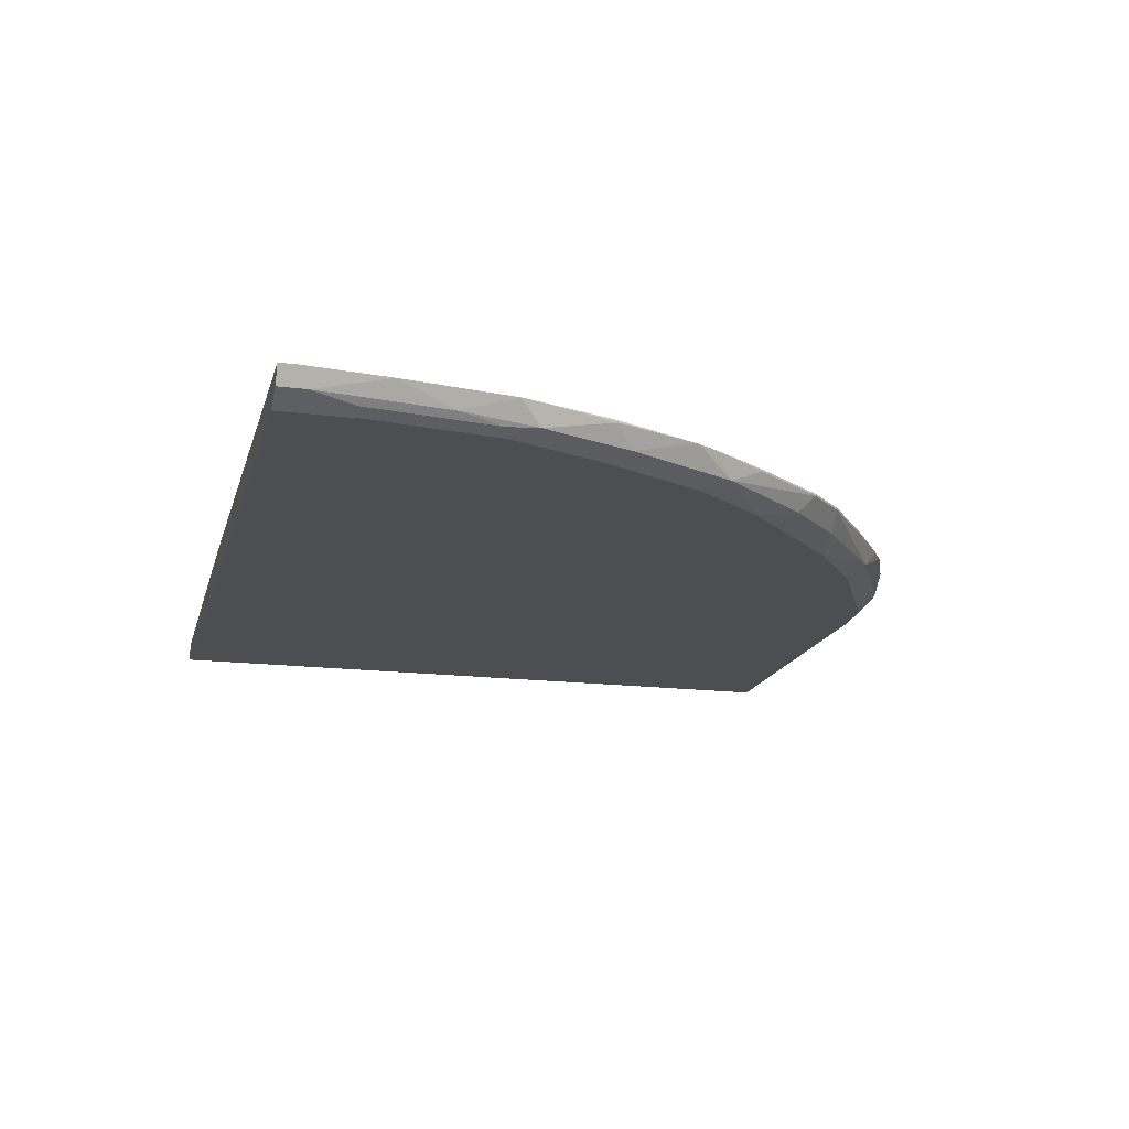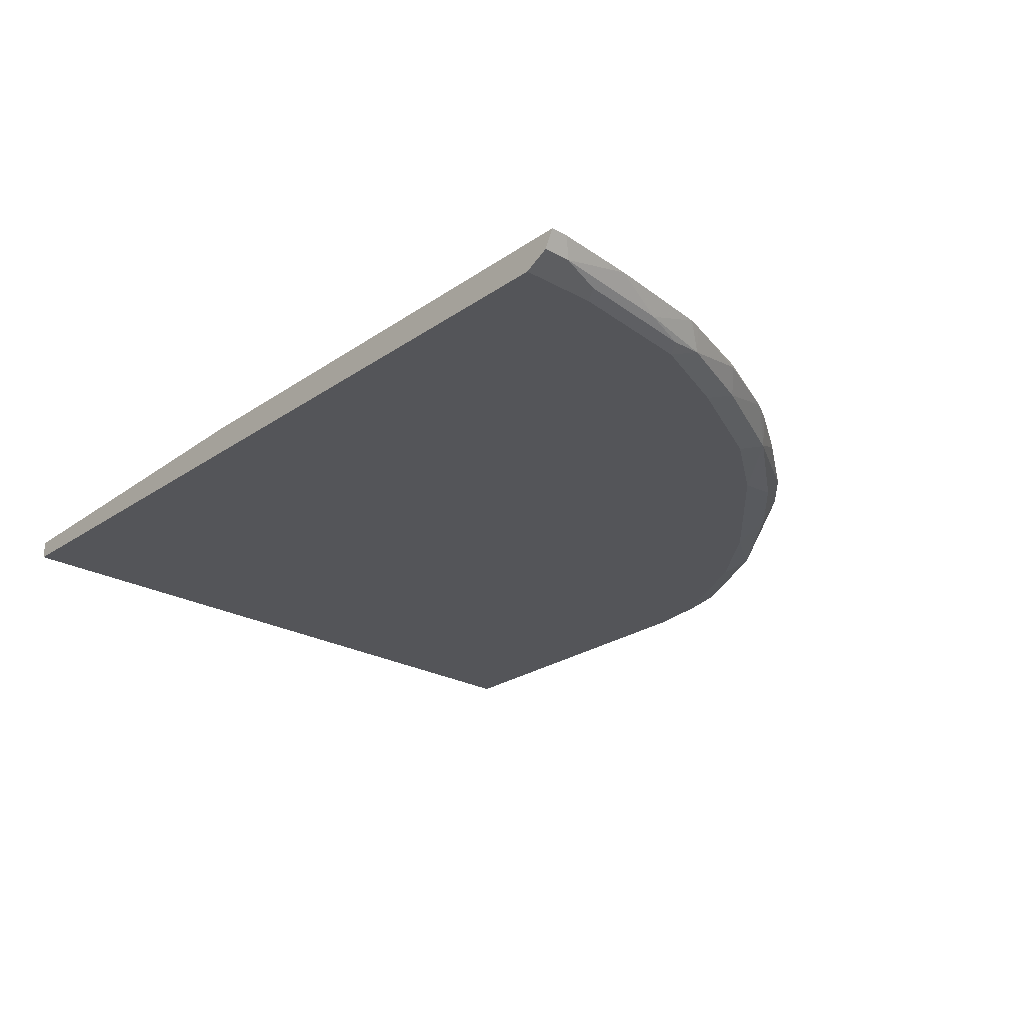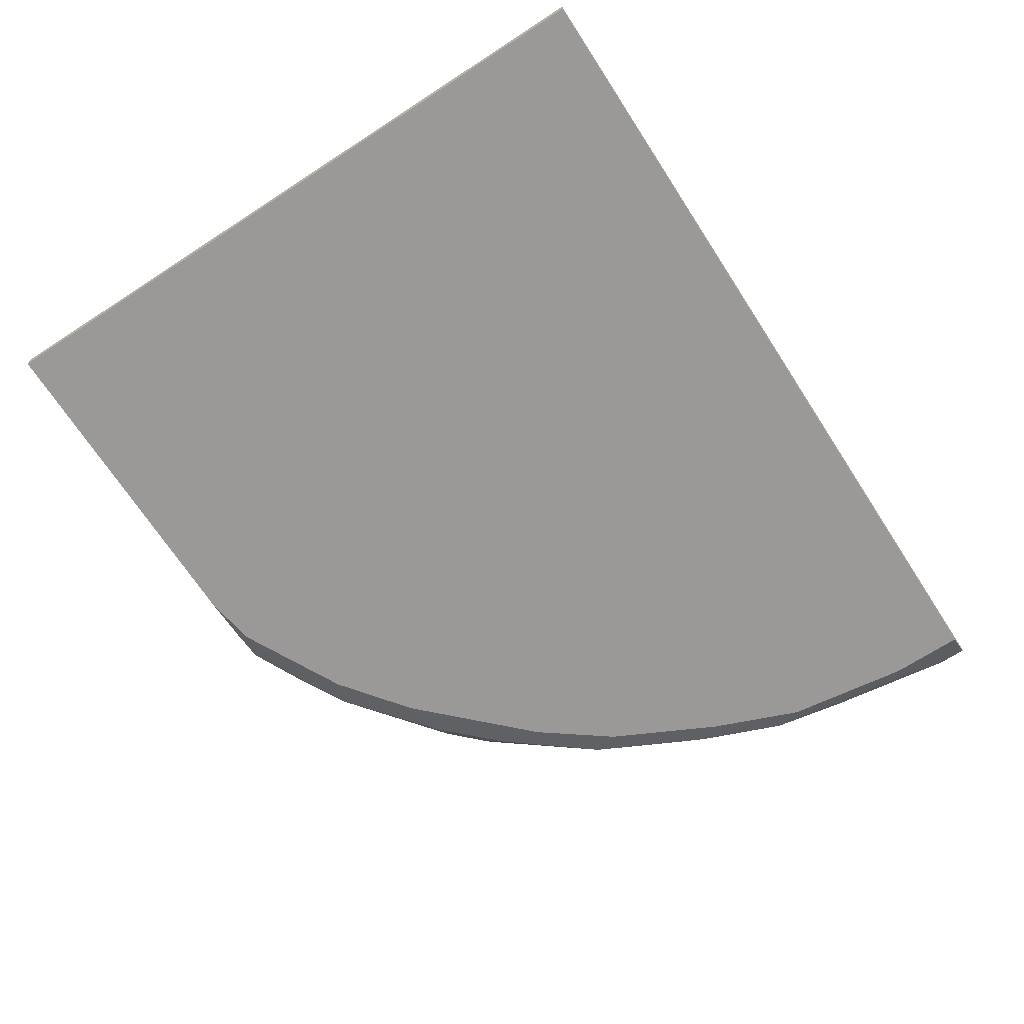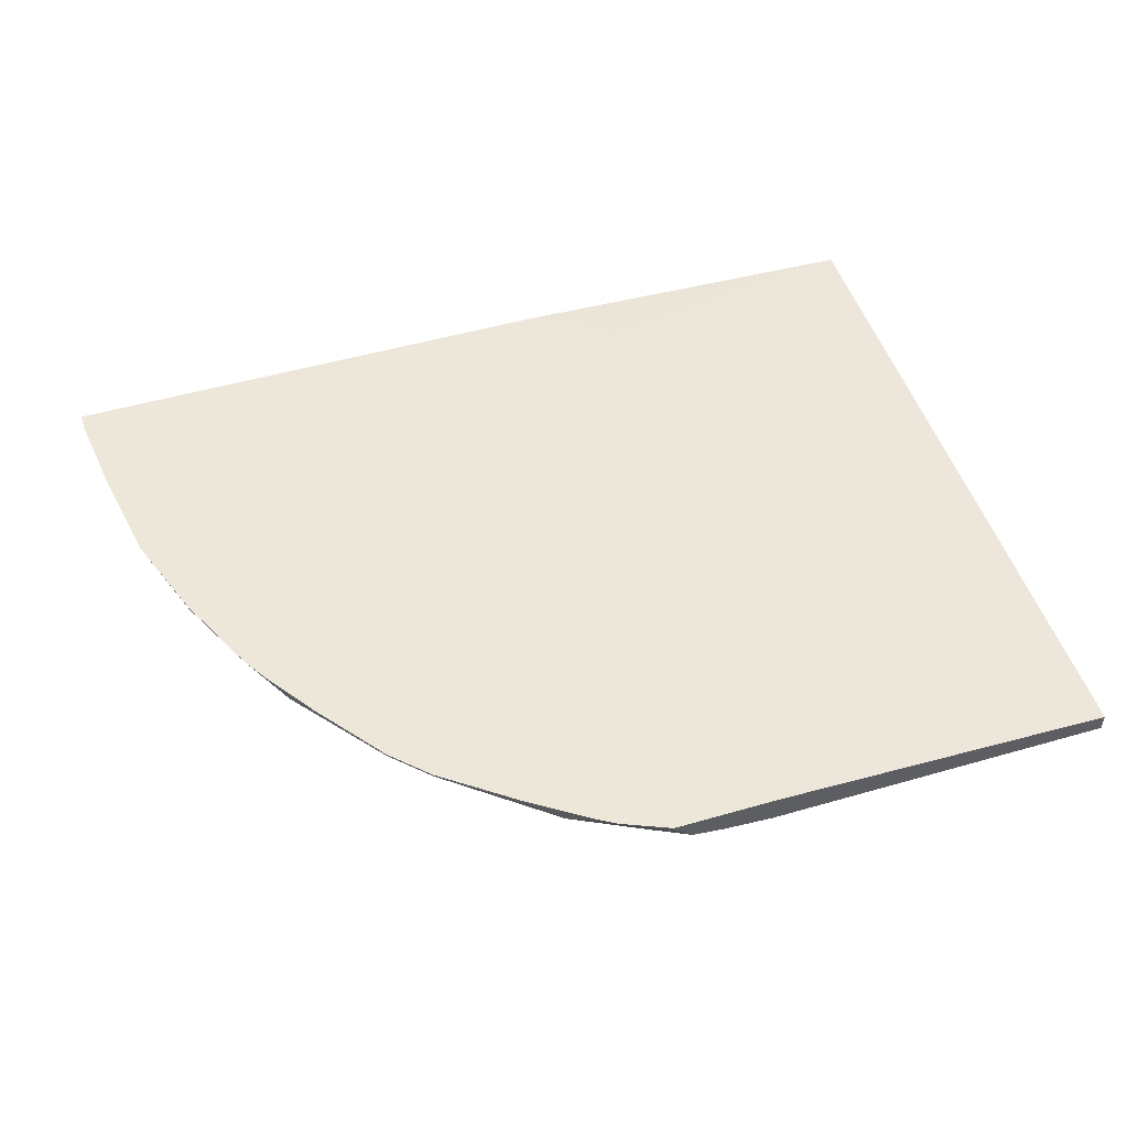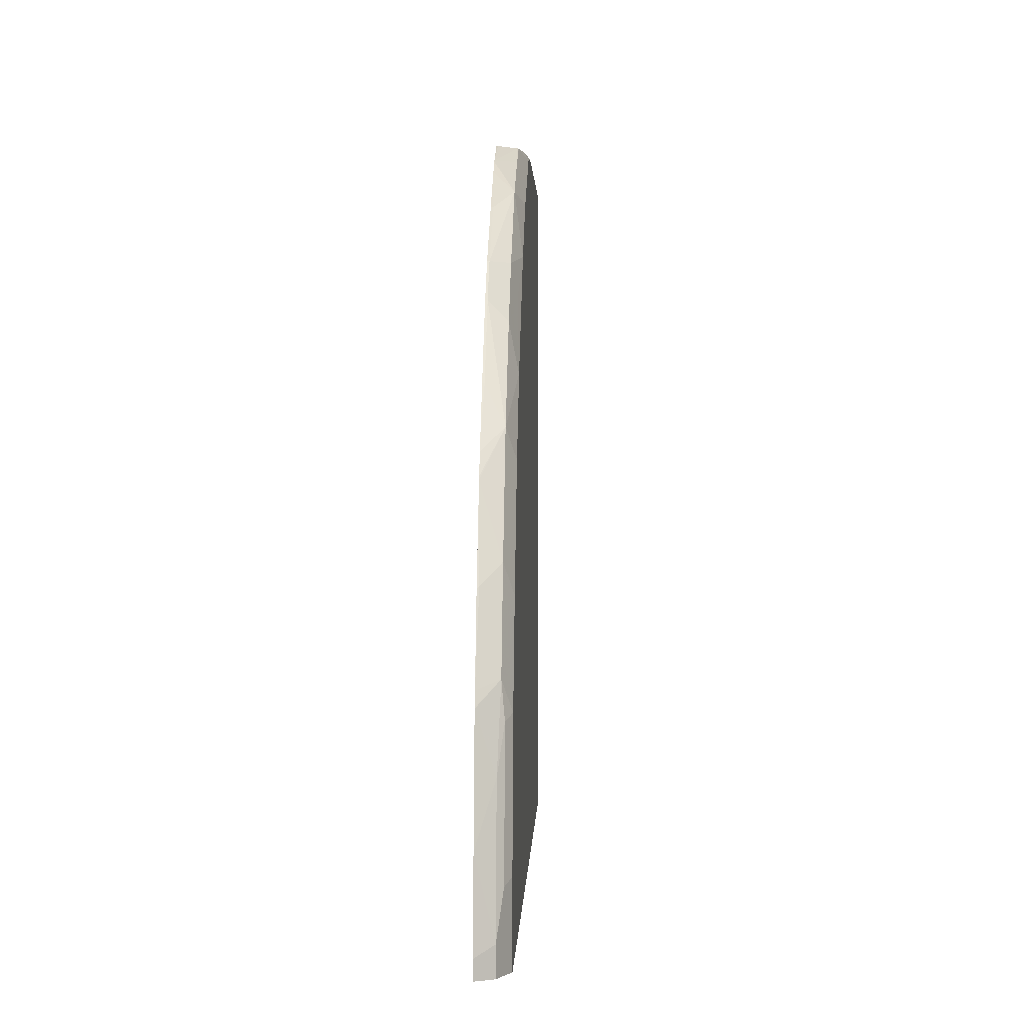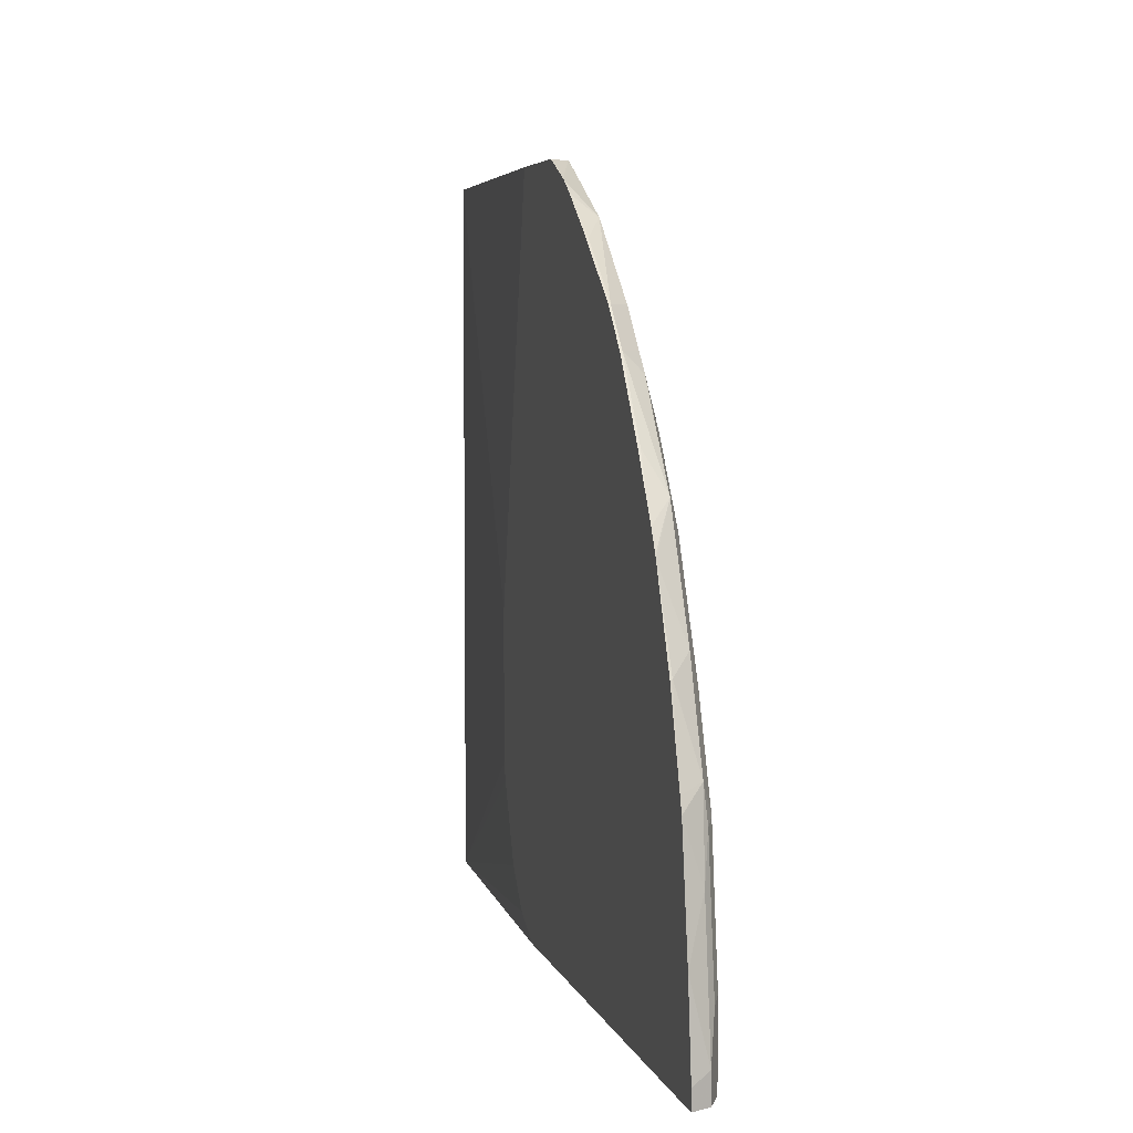
<metadata>
{"format":"obj","ext":"obj","renderer":"f3d","projection":"perspective","resolution":1024,"background":"white","views":[{"elev":-16.8,"azim":-104.1,"up":"+Y"},{"elev":-24.8,"azim":-131.9,"up":"+Y"},{"elev":-69.0,"azim":123.0,"up":"+Y"},{"elev":49.8,"azim":-17.7,"up":"+Y"},{"elev":1.6,"azim":-88.0,"up":"+Z"},{"elev":5.1,"azim":-103.4,"up":"+Z"}]}
</metadata>
<code>
v 0.1281 -0.3998 -0.003446
v -0.251 -0.3868 0.01946
v -0.2089 -0.3868 0.06154
v -0.1683 -0.3868 0.1473
v -0.1613 -0.3868 0.1673
v 0.1281 -0.3998 0.8091
v 0.1281 -0.4208 -0.003446
v -0.3043 -0.3868 -0.003446
v -0.2946 -0.3868 -2.579e-05
v -0.1613 -0.3868 0.3357
v 0.1281 -0.4208 0.8091
v -0.2694 -0.3868 0.8091
v -0.8627 -0.4208 -0.003446
v -0.9007 -0.3868 -0.003446
v -0.2736 -0.4208 0.8091
v -0.3912 -0.3868 0.8091
v -0.8627 -0.4208 0.08421
v -0.8767 -0.4138 -0.003446
v -0.8907 -0.4068 -0.003446
v -0.9007 -0.3868 0.01708
v -0.3319 -0.416 0.8091
v -0.3367 -0.4208 0.7995
v -0.4437 -0.3868 0.7865
v -0.3912 -0.3883 0.8091
v -0.8416 -0.4208 0.2315
v -0.8767 -0.4138 0.07721
v -0.8907 -0.4068 0.02813
v -0.8897 -0.3868 0.1113
v -0.3673 -0.4108 0.8091
v -0.4103 -0.4103 0.789
v -0.3788 -0.4208 0.7785
v -0.4478 -0.3868 0.7845
v -0.4944 -0.4103 0.7469
v -0.3702 -0.4093 0.8091
v -0.8521 -0.4103 0.2631
v -0.8556 -0.4138 0.2245
v -0.7995 -0.4208 0.3367
v -0.8696 -0.4068 0.1754
v -0.8691 -0.3868 0.238
v -0.3685 -0.4105 0.8091
v -0.4629 -0.4208 0.7364
v -0.4709 -0.3868 0.7705
v -0.5646 -0.4173 0.6698
v -0.5471 -0.4208 0.6733
v -0.5365 -0.3893 0.7258
v -0.6207 -0.3893 0.6628
v -0.5996 -0.4103 0.6628
v -0.8639 -0.3868 0.2538
v -0.8686 -0.3868 0.2395
v -0.81 -0.4103 0.3682
v -0.8311 -0.3893 0.3472
v -0.7364 -0.4208 0.4629
v -0.4784 -0.3868 0.7655
v -0.6067 -0.4173 0.6277
v -0.6732 -0.4208 0.547
v -0.5365 -0.3868 0.7258
v -0.6207 -0.3868 0.6628
v -0.6628 -0.3893 0.6207
v -0.6417 -0.4103 0.6207
v -0.8323 -0.3868 0.3447
v -0.7469 -0.4103 0.4944
v -0.7865 -0.3868 0.4437
v -0.6628 -0.4103 0.5996
v -0.6628 -0.3868 0.6207
v -0.7259 -0.3893 0.5365
v -0.7704 -0.3868 0.4709
v -0.7844 -0.3868 0.4478
v -0.7259 -0.3868 0.5365
v -0.7655 -0.3868 0.4783
f 33 44 41
f 30 33 41
f 30 41 31
f 32 42 33
f 33 43 44
f 30 40 34
f 35 39 38
f 33 47 43
f 33 45 46
f 33 46 47
f 35 48 49
f 35 49 39
f 29 40 30
f 33 42 45
f 28 38 39
f 22 29 30
f 27 36 38
f 26 36 27
f 25 50 35
f 25 37 50
f 25 35 36
f 23 34 24
f 23 30 34
f 23 33 30
f 23 32 33
f 22 30 31
f 21 29 22
f 20 27 28
f 18 27 19
f 35 38 36
f 27 38 28
f 35 50 51
f 58 65 61
f 37 52 50
f 18 26 27
f 65 69 66
f 65 68 69
f 61 67 62
f 61 66 67
f 61 65 66
f 58 61 63
f 58 68 65
f 58 64 68
f 58 63 59
f 55 63 61
f 55 59 63
f 54 59 55
f 52 55 61
f 51 62 60
f 50 62 51
f 50 61 62
f 42 53 45
f 43 47 59
f 43 59 54
f 43 54 44
f 44 54 55
f 45 53 56
f 35 51 48
f 45 56 57
f 46 57 64
f 46 64 58
f 46 58 59
f 46 59 47
f 48 51 60
f 50 52 61
f 45 57 46
f 17 36 26
f 2 10 5
f 16 23 24
f 2 56 53
f 2 57 56
f 2 64 57
f 2 68 64
f 2 69 68
f 2 66 69
f 2 67 66
f 2 62 67
f 2 60 62
f 2 48 60
f 2 49 48
f 2 39 49
f 2 28 39
f 2 20 28
f 2 53 42
f 2 14 20
f 2 9 8
f 1 9 2
f 1 8 9
f 1 14 8
f 1 19 14
f 1 18 19
f 1 7 13
f 1 11 7
f 1 6 11
f 1 10 6
f 1 5 10
f 1 4 5
f 1 3 4
f 1 2 3
f 2 8 14
f 2 42 32
f 1 13 18
f 2 23 16
f 2 32 23
f 15 21 22
f 14 27 20
f 14 19 27
f 13 26 18
f 7 17 13
f 7 25 17
f 7 37 25
f 7 52 37
f 7 55 52
f 7 44 55
f 7 41 44
f 7 31 41
f 7 22 31
f 7 15 22
f 13 17 26
f 6 15 11
f 7 11 15
f 2 12 10
f 17 25 36
f 2 16 12
f 2 4 3
f 6 10 12
f 6 12 16
f 2 5 4
f 6 24 34
f 6 34 40
f 6 40 29
f 6 29 21
f 6 21 15
f 6 16 24

</code>
